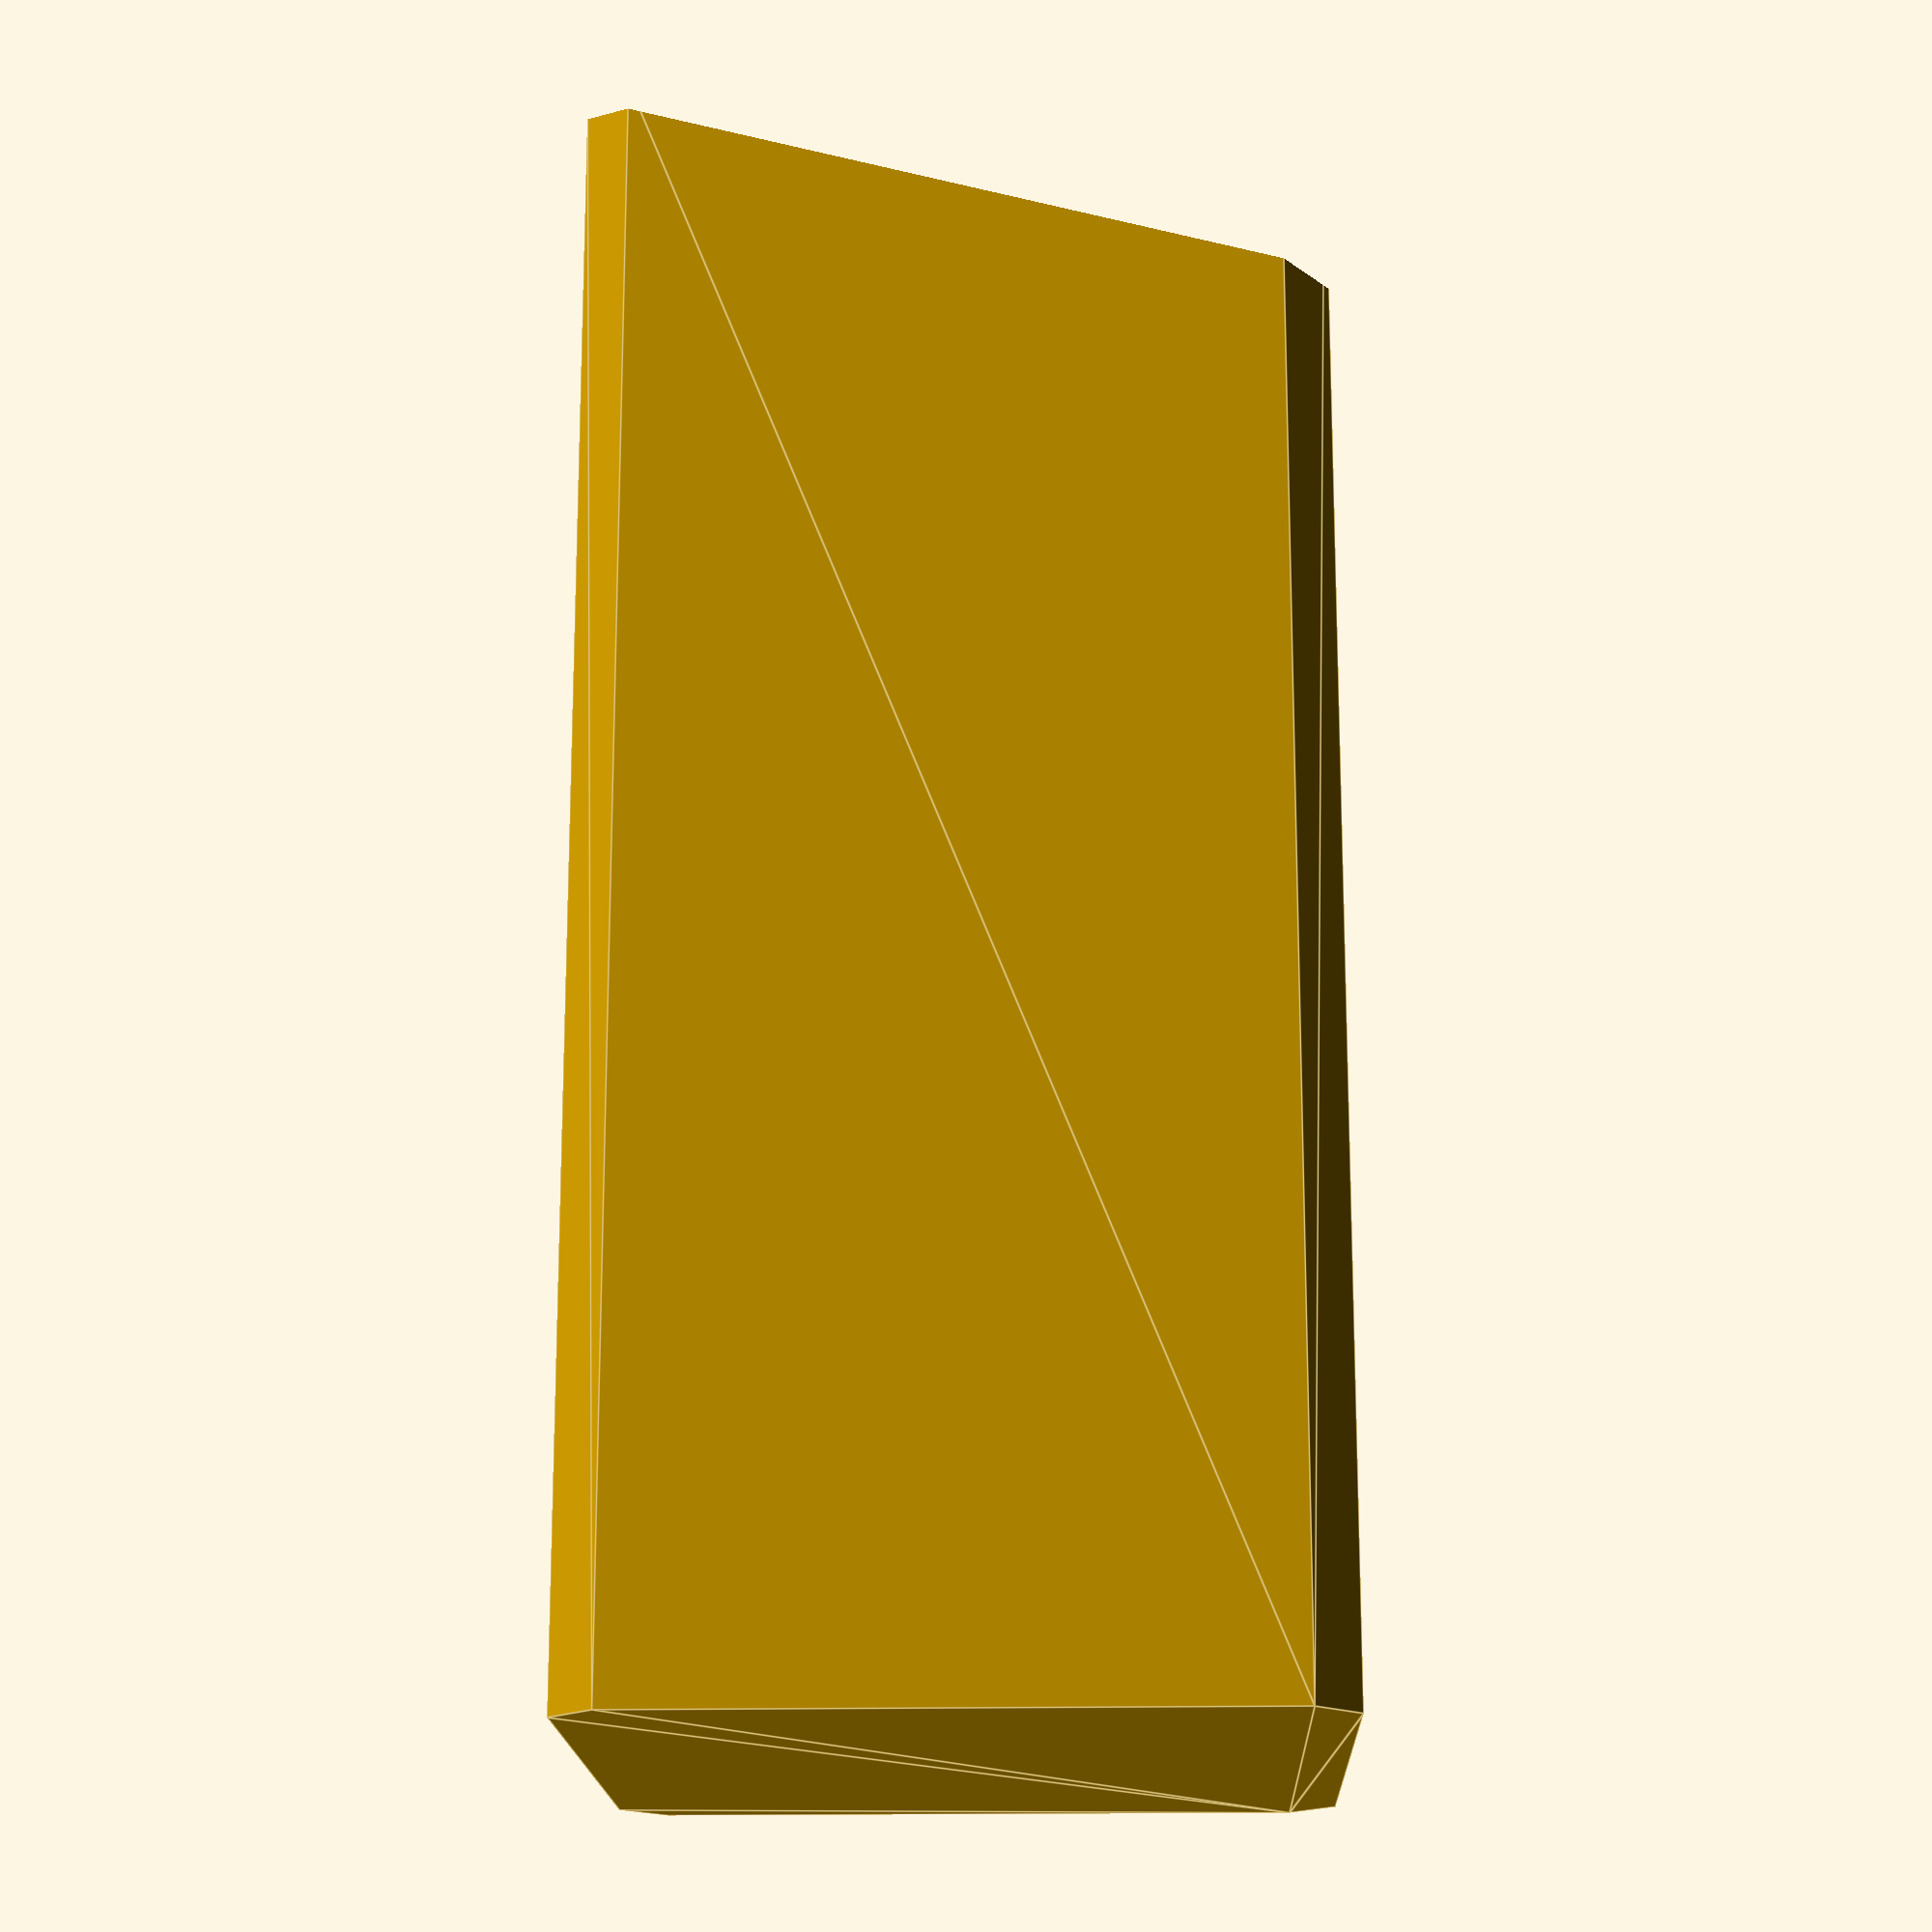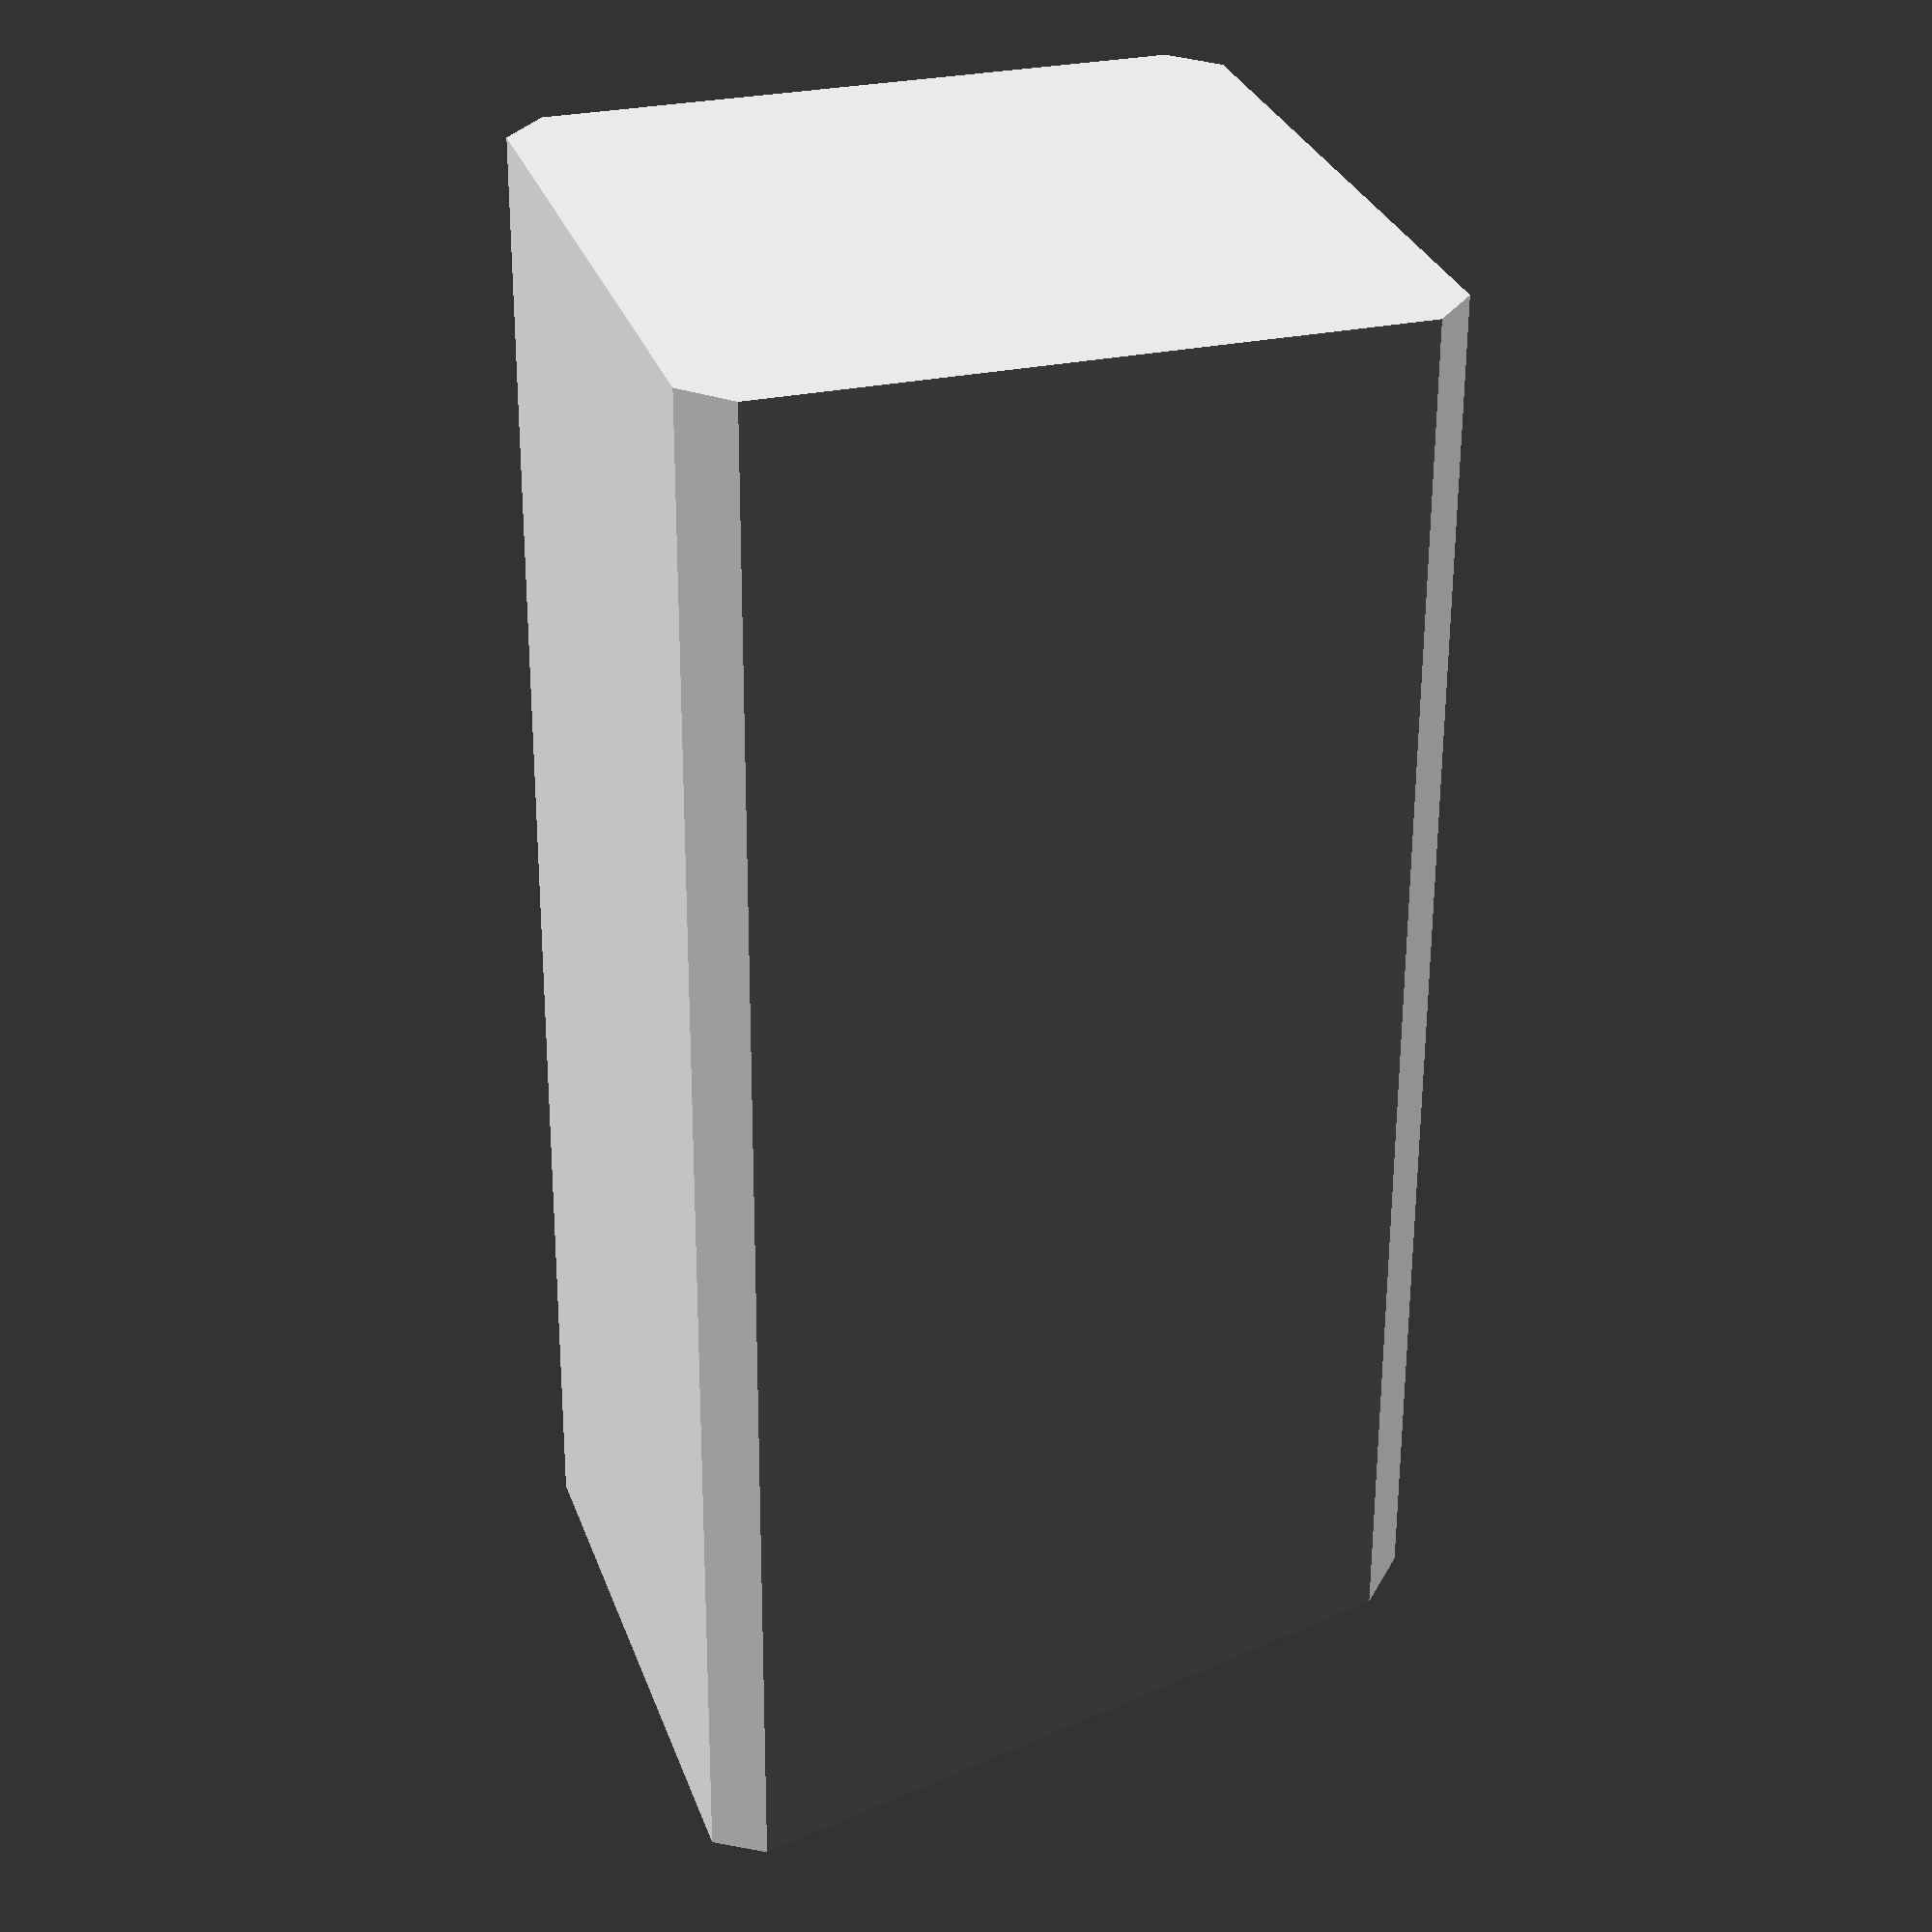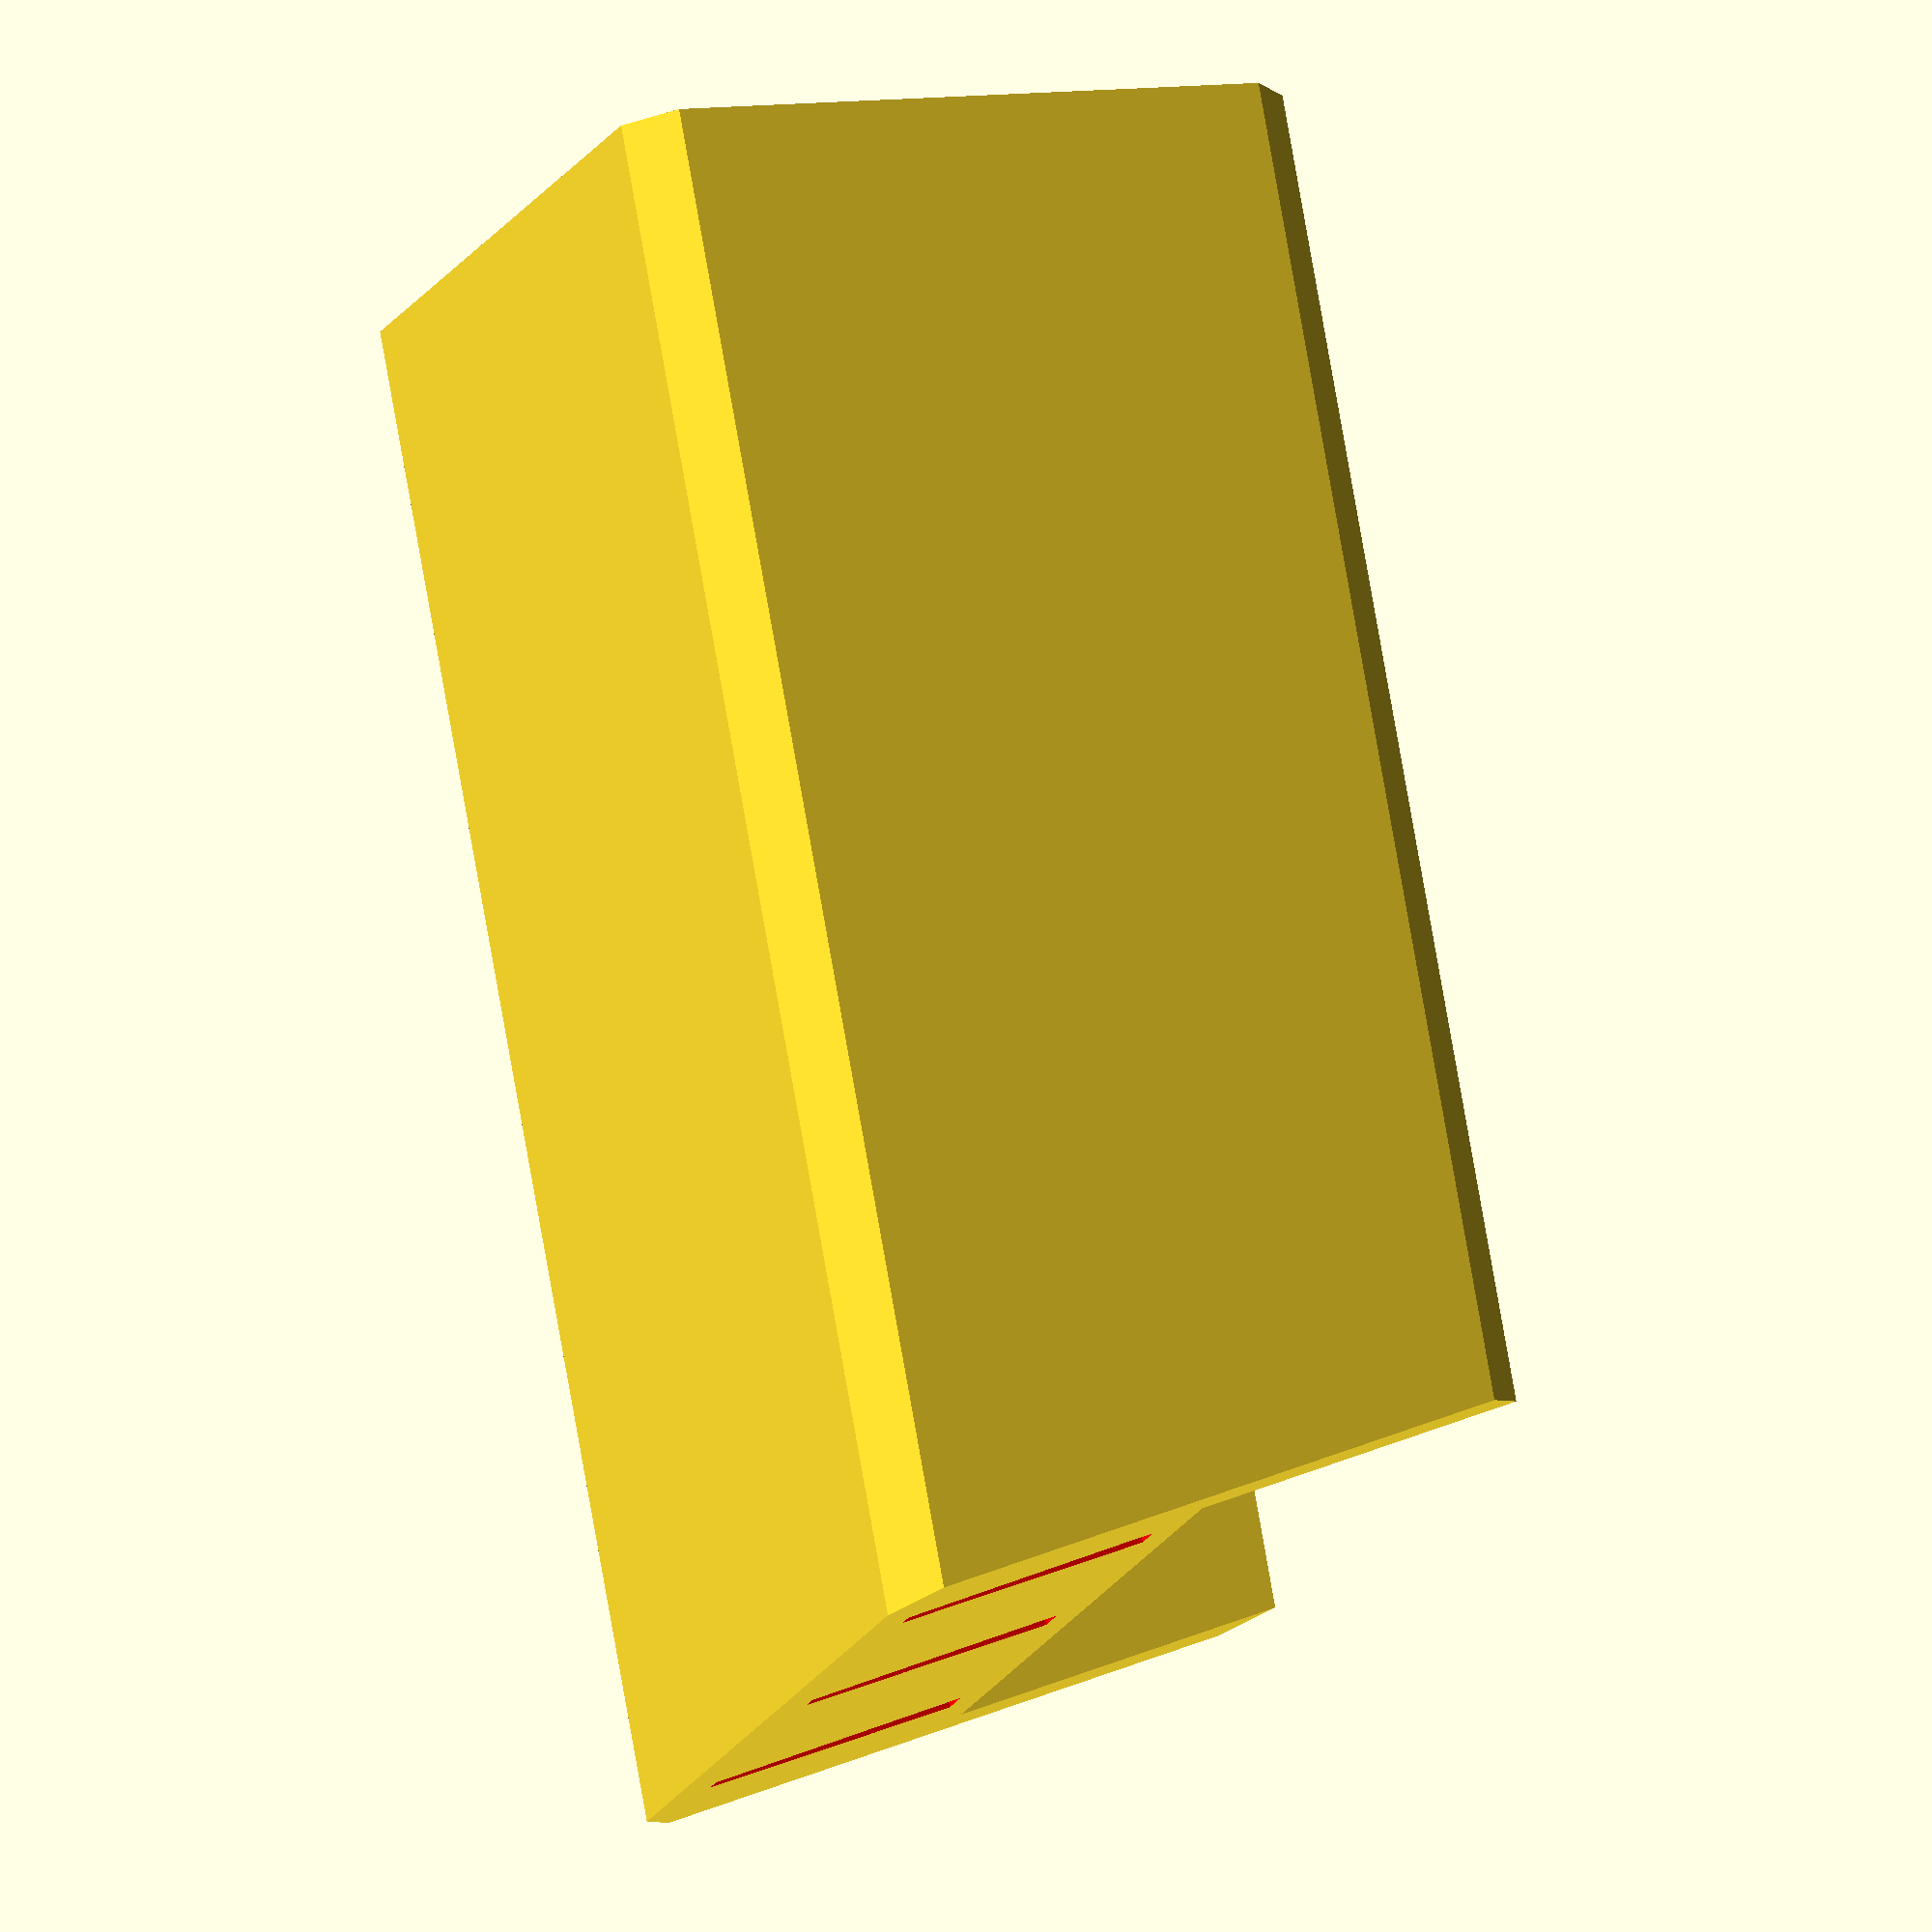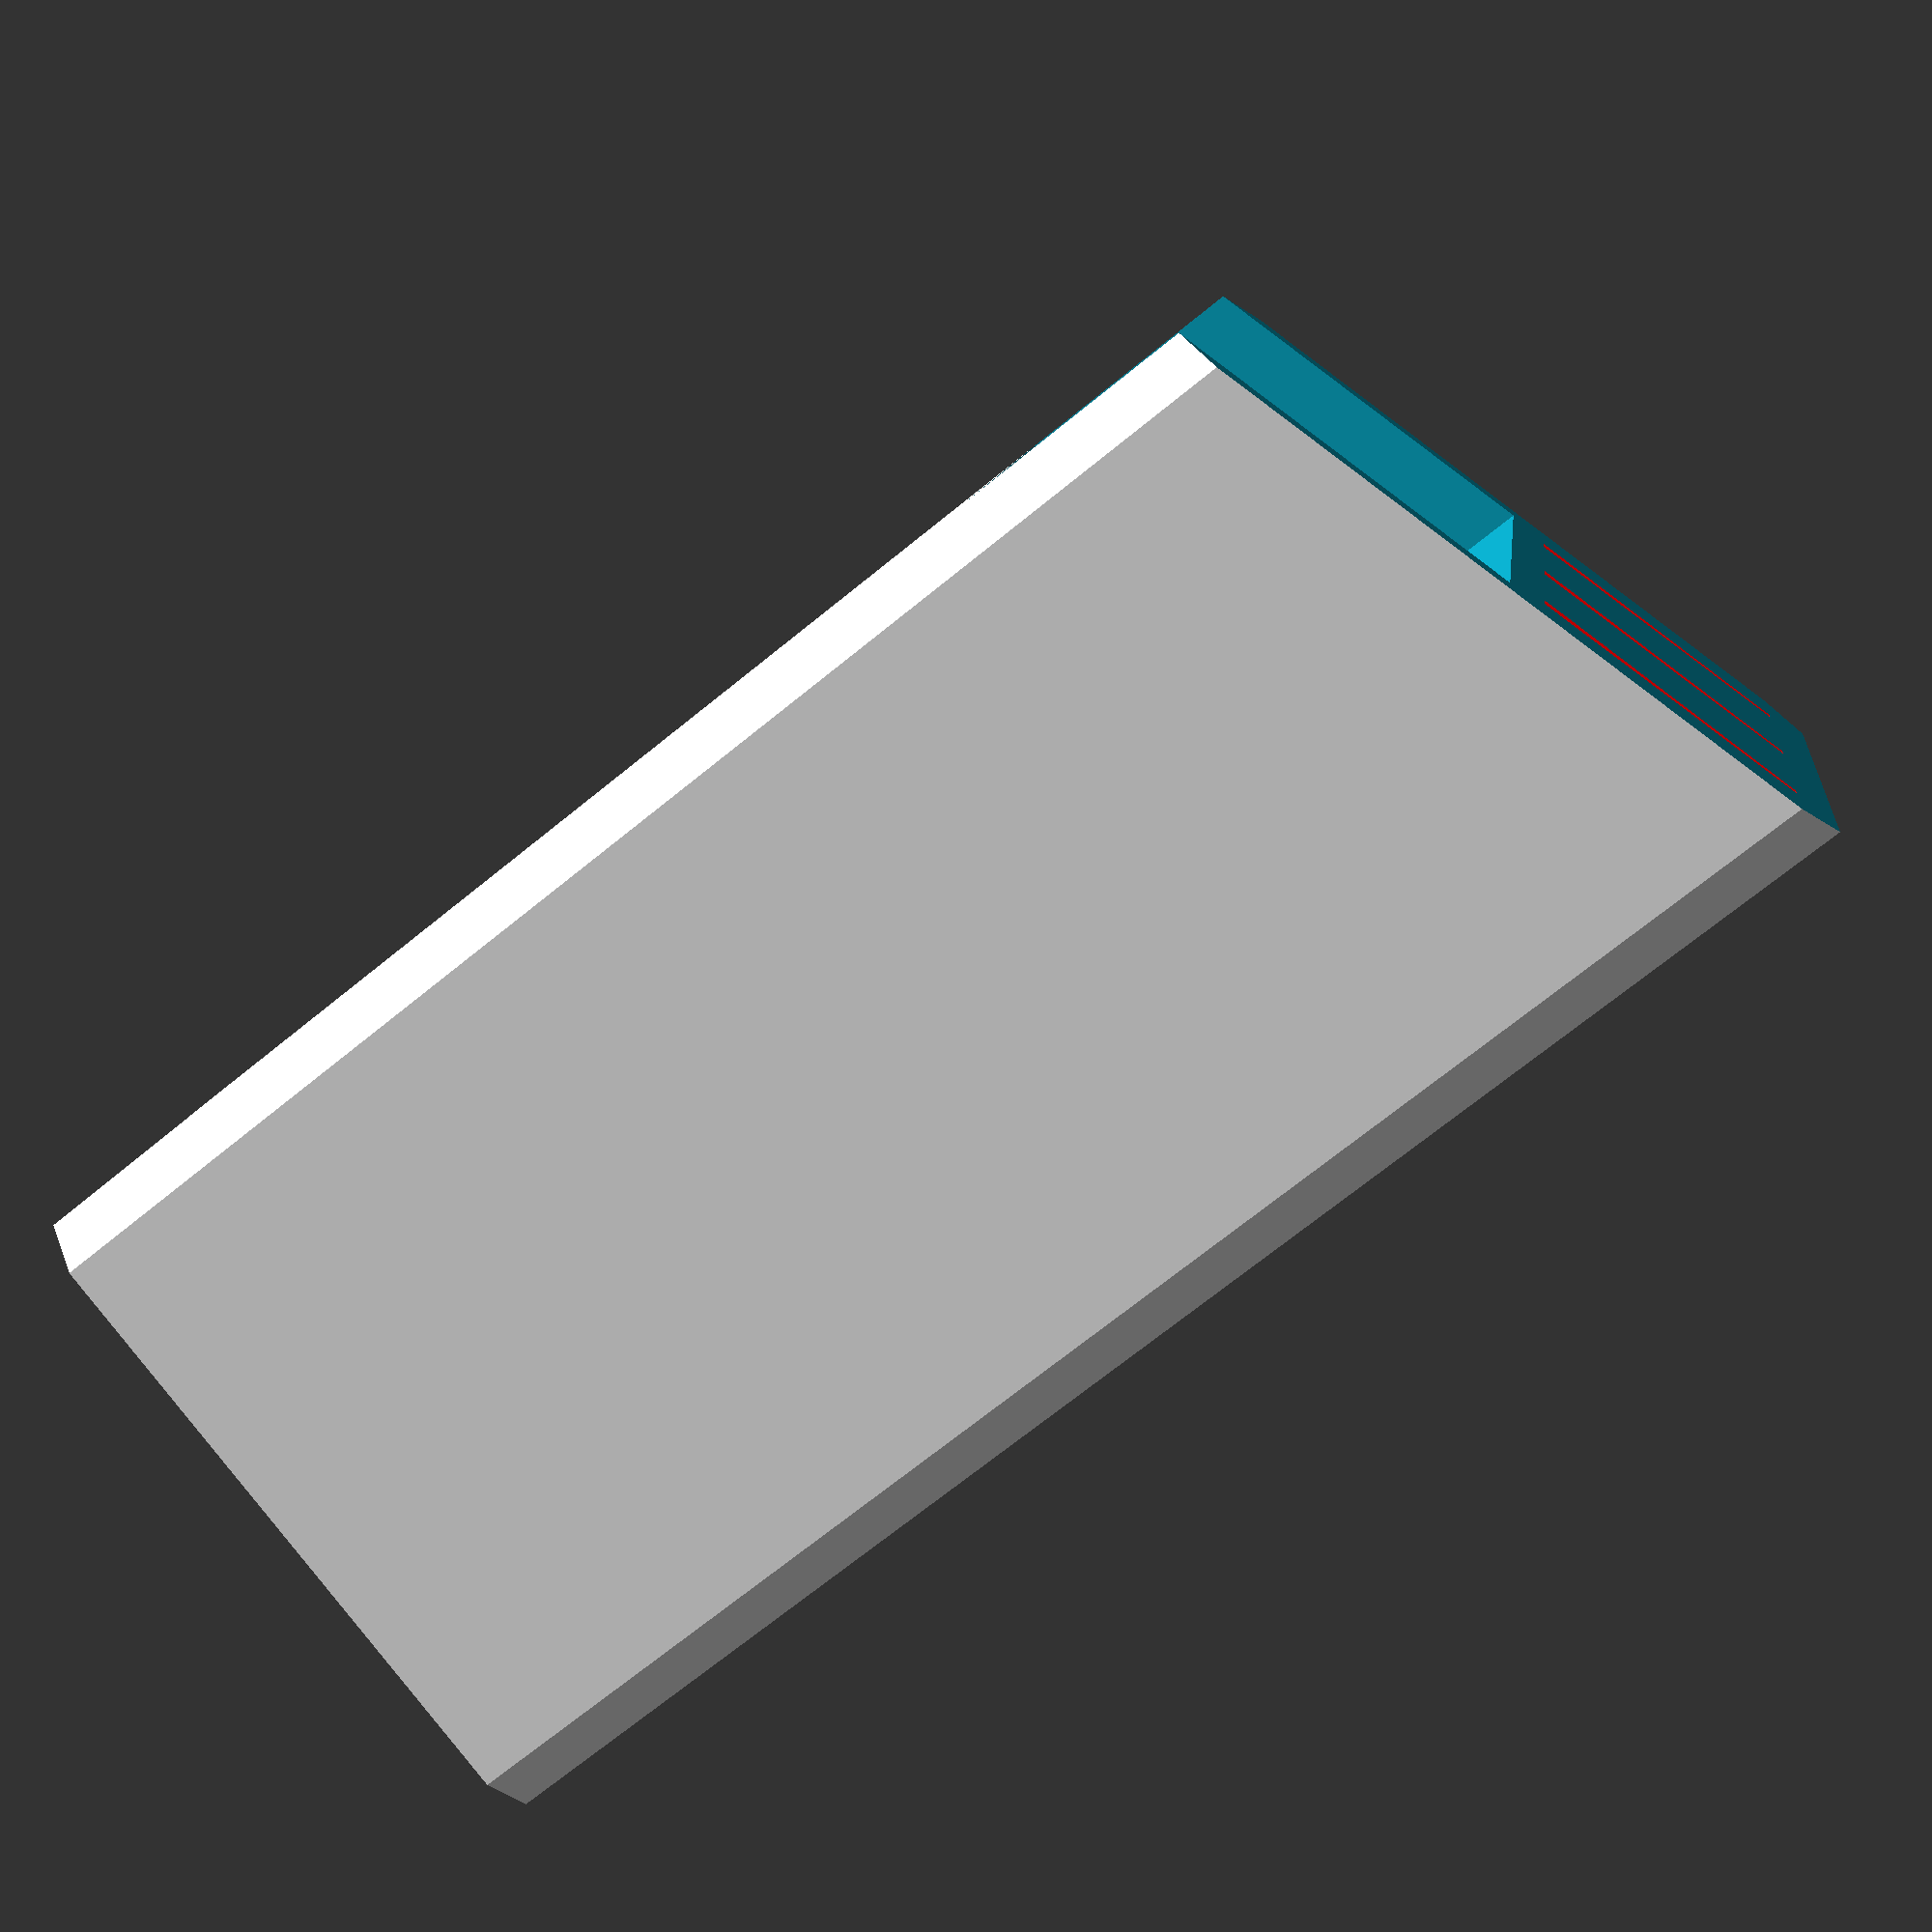
<openscad>

$fn=100;

module mainBody(){
rotate([0,90,0])
    linear_extrude(120)
    square([50,50] ,center = true);
}

module backDetail(){
translate([160,0,-40])
    minkowski(){
        cube(60, center=true);
        sphere(10, $fn=100);
    }
}

module frontDetail(cubeSize=[60,80,80]){

translate([-22,0,10])
    rotate([0,15,0])
    cube(cubeSize, center = true);


translate([6,25,0])
rotate([90,0,0])

linear_extrude(50)
polygon(points=[[0,0],[20,0],[30,37.3],[10,37.3]]);
}

module makeKnifeSlots(){
    translate([-5,0,-25])
    knifeSlot();
    translate([-5,-20,-25])
    knifeSlot();
    translate([-5,20,-25])
    knifeSlot();
    translate([0,10,5])
    knifeSlot(slotHeigth=14, slotWidth=1.25);
    translate([0,-10,5])
    knifeSlot(slotHeigth=14, slotWidth=1.25);
}

module knifeSlot(knifeLength = 115, slotWidth = 1.75, slotHeigth = 20){
color("Red")
    hull(){
        cube([knifeLength,slotWidth-0.5,2]);
        translate([7,(slotWidth-0.5)/2-(slotWidth+0.5)/2,slotHeigth])
        cube([knifeLength,slotWidth+0.5,2]);
    }
}


difference(){
    minkowski(){
        mainBody();
        rotate([45,0,0])
        cube(5, center = true);
    }

    frontDetail();
    
    makeKnifeSlots();
}


</openscad>
<views>
elev=197.5 azim=269.7 roll=268.1 proj=p view=edges
elev=331.2 azim=269.1 roll=252.6 proj=p view=wireframe
elev=354.3 azim=294.1 roll=245.5 proj=o view=wireframe
elev=264.4 azim=8.4 roll=141.7 proj=p view=wireframe
</views>
